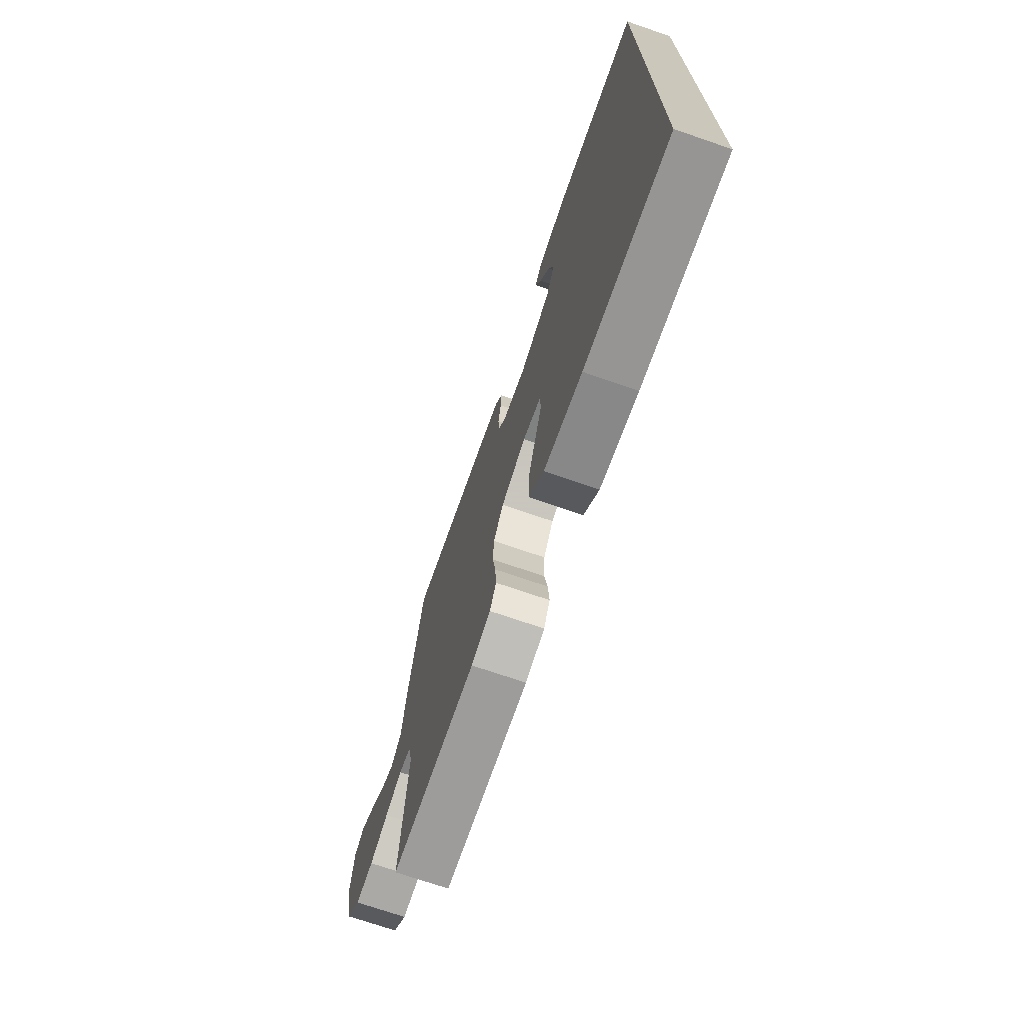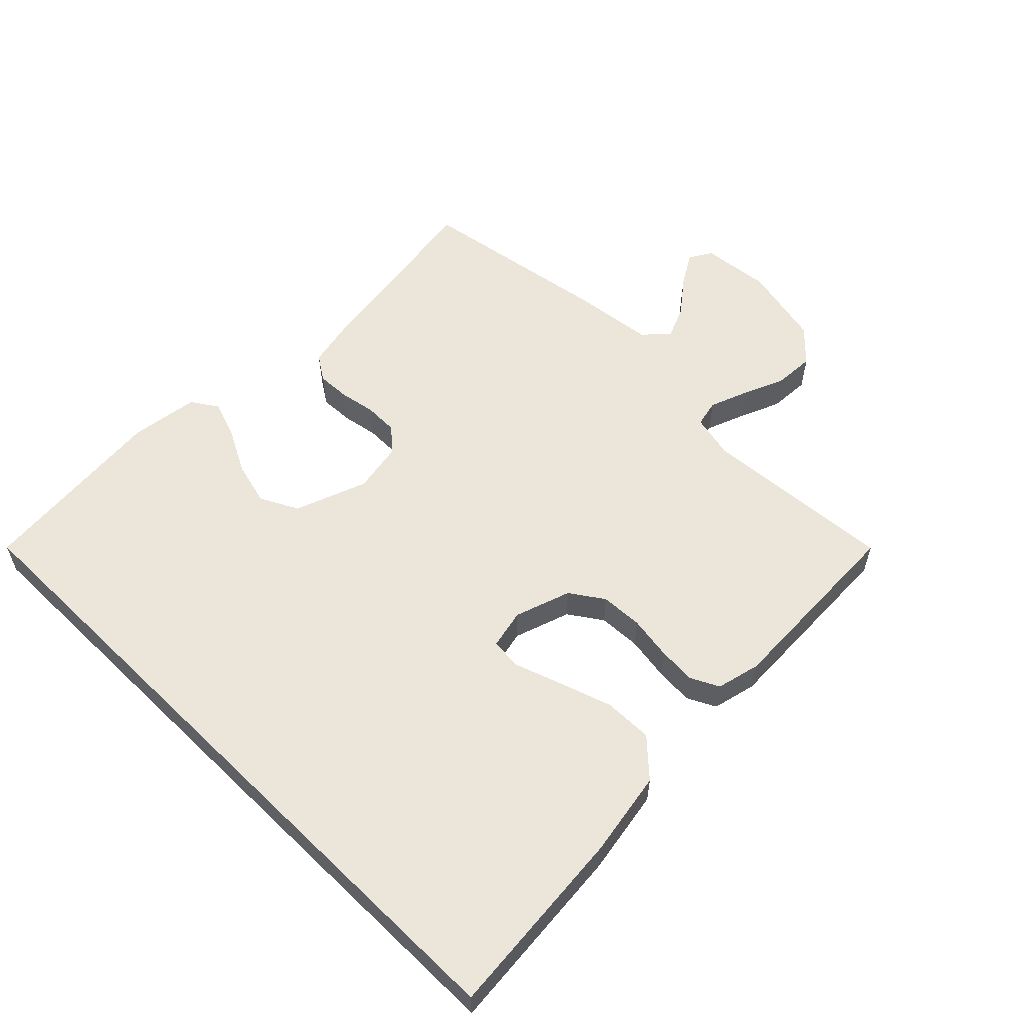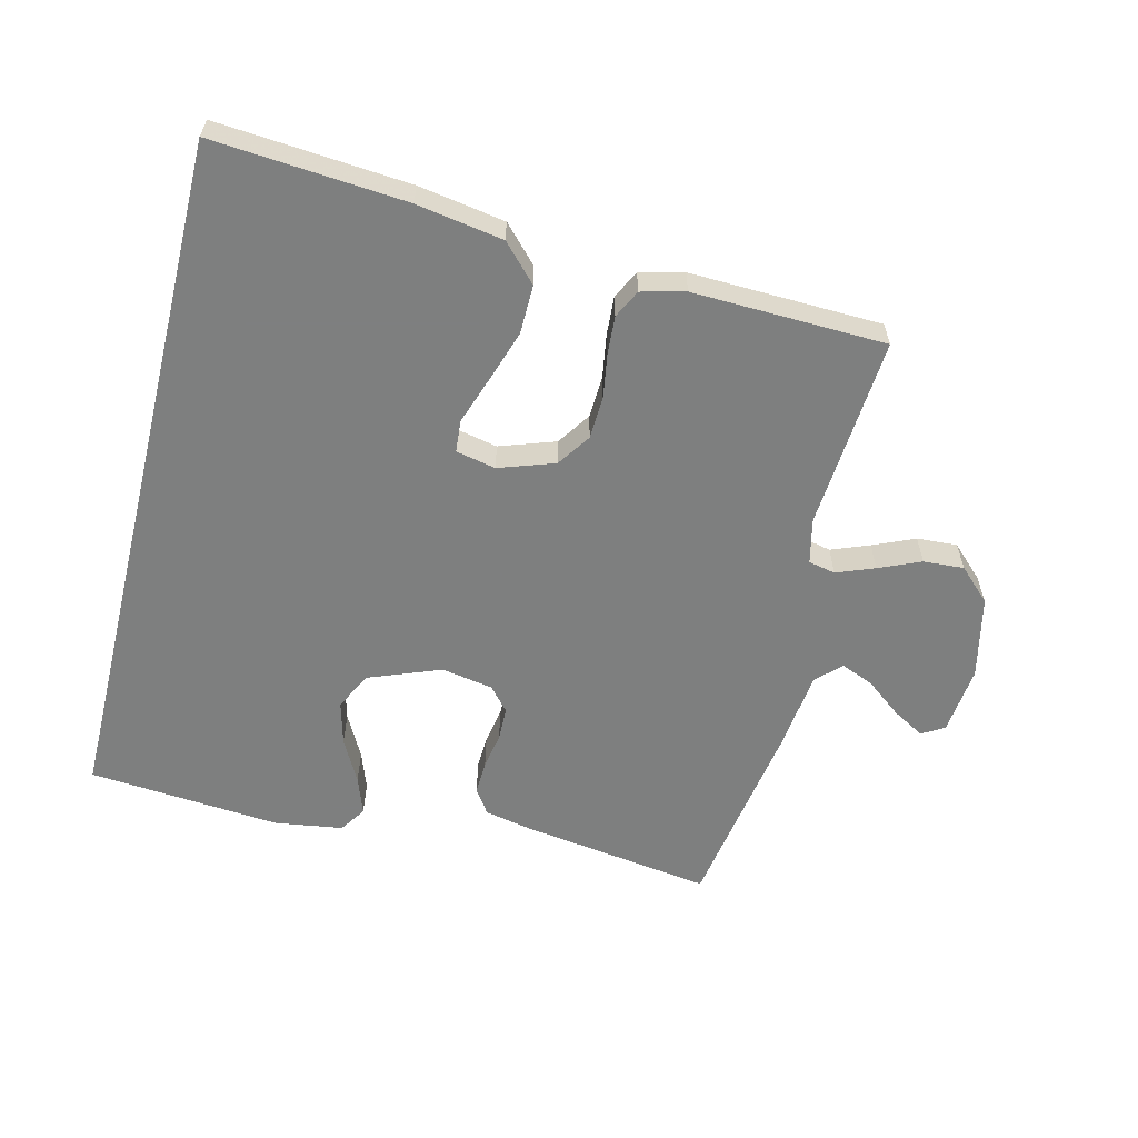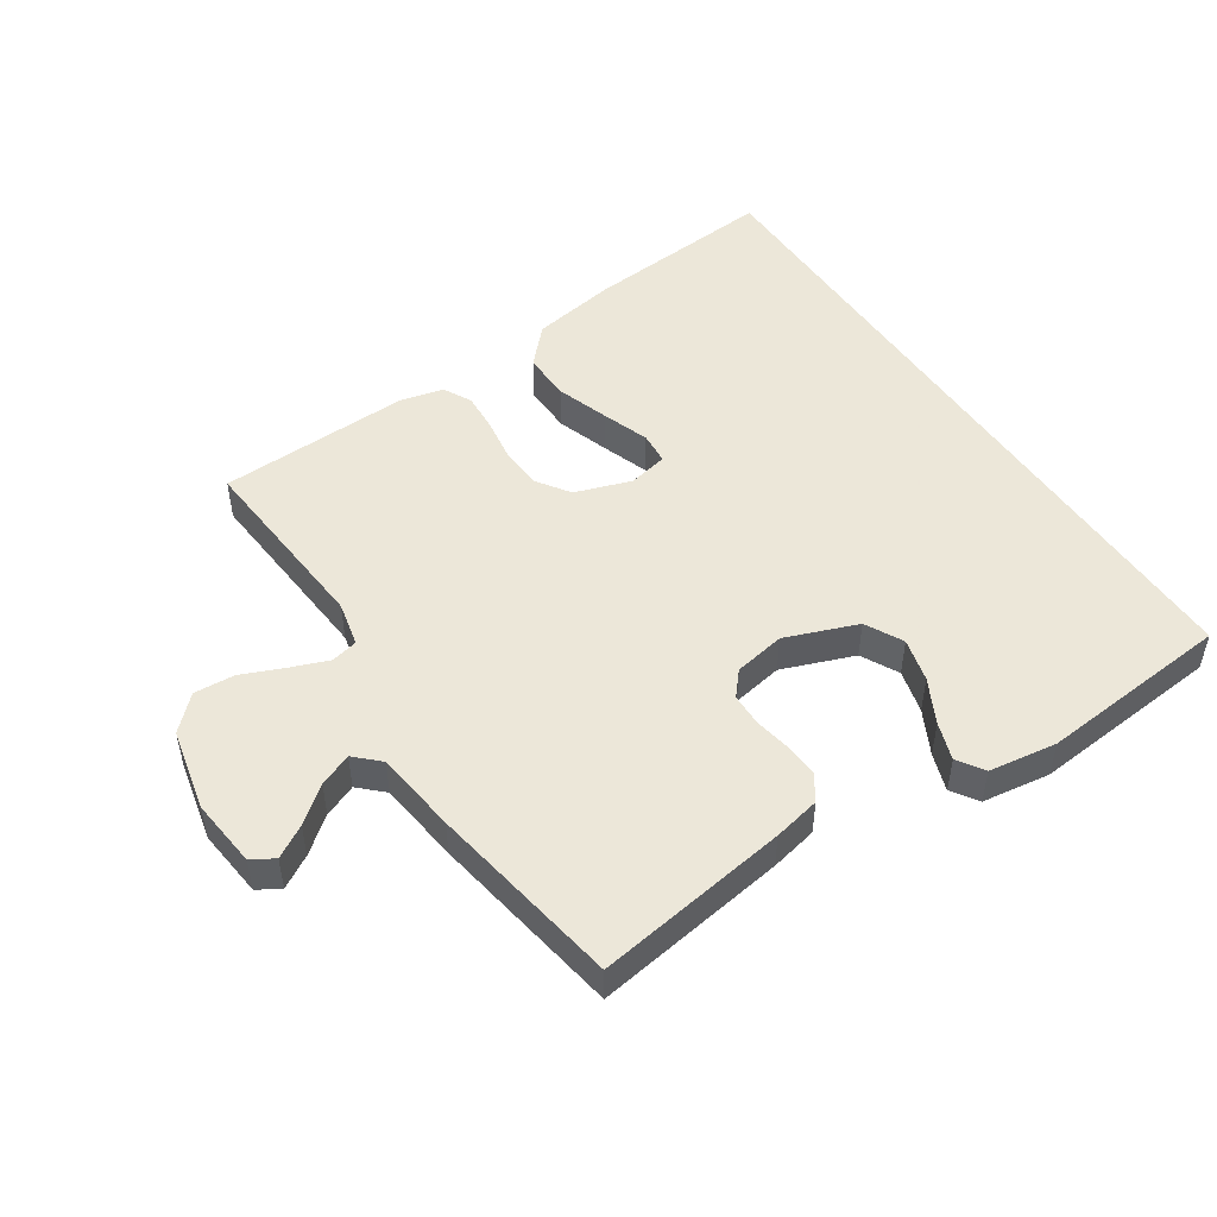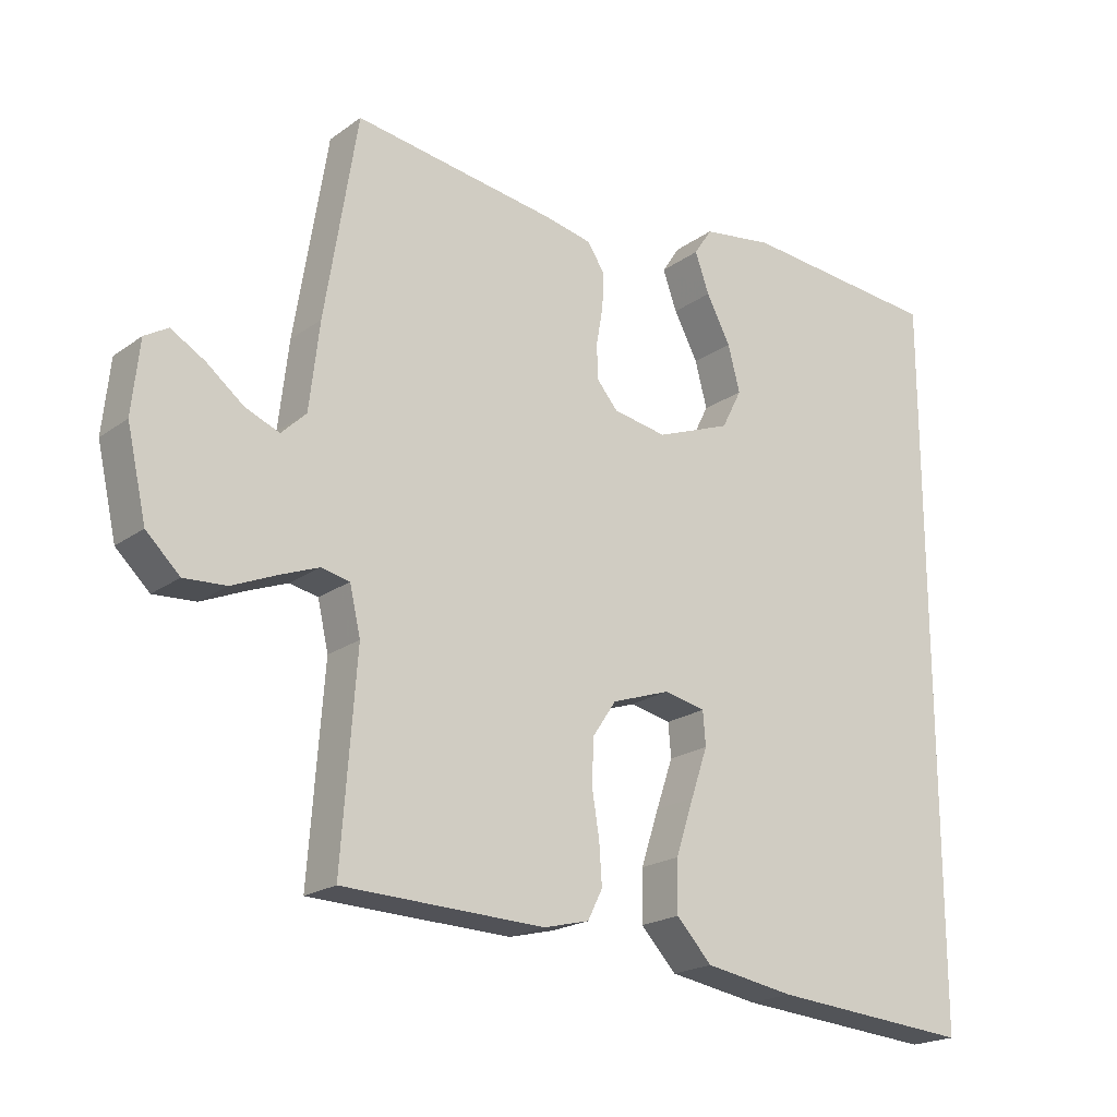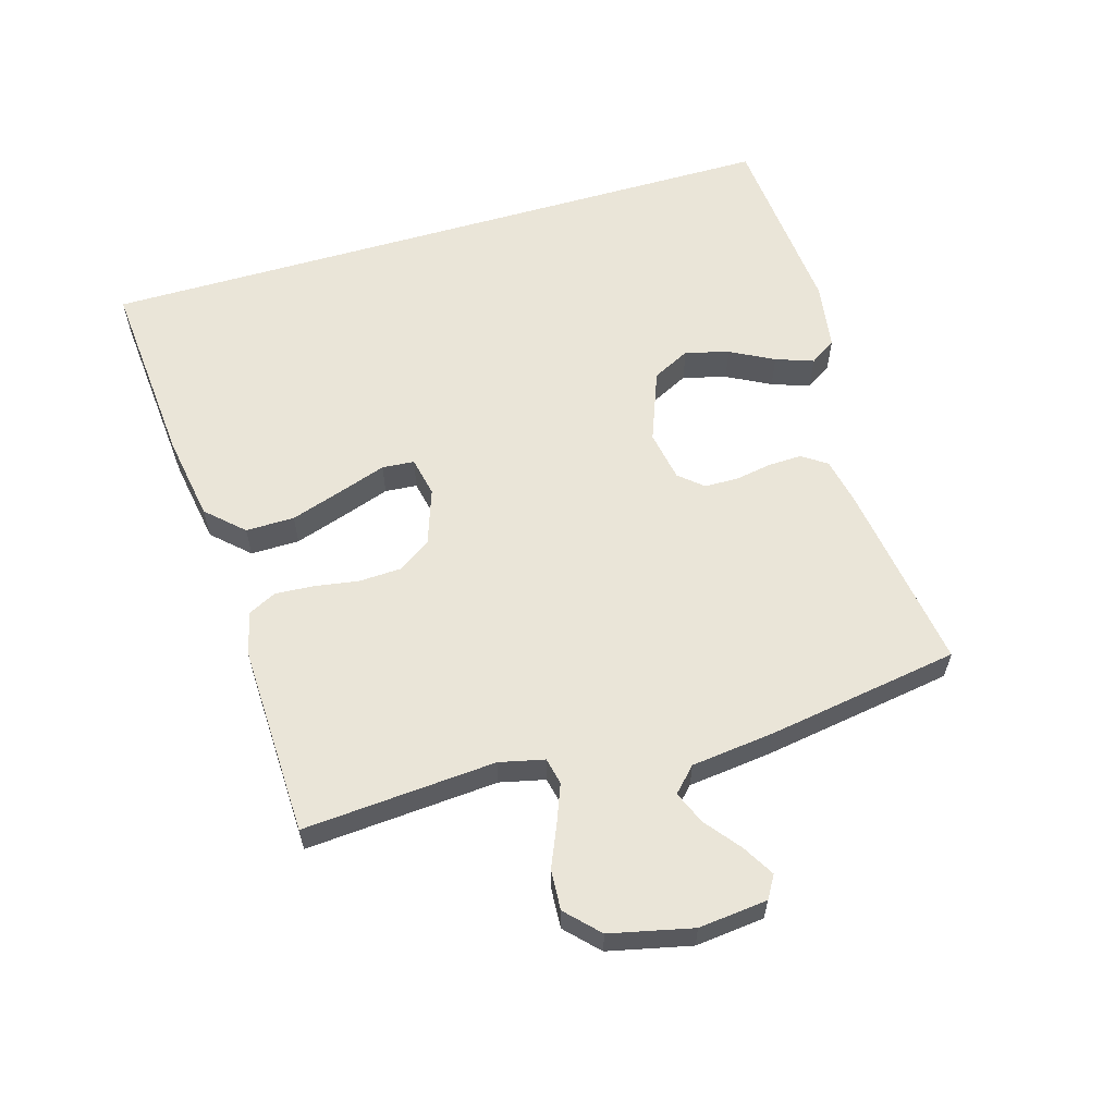
<metadata>
{"format":"obj","ext":"obj","renderer":"f3d","projection":"perspective","resolution":1024,"background":"white","views":[{"elev":-72.0,"azim":71.0,"up":"+Z"},{"elev":57.4,"azim":134.5,"up":"+Y"},{"elev":-59.6,"azim":166.1,"up":"+Y"},{"elev":49.6,"azim":-33.8,"up":"+Y"},{"elev":-20.4,"azim":-38.0,"up":"+Z"},{"elev":59.3,"azim":-106.5,"up":"+Y"}]}
</metadata>
<code>
v 0.5 0.07 -0.568
v 0.2 0.07 -0.544
v 0.066 0.07 -0.522
v 0.013 0.07 -0.466
v 0.014 0.07 -0.39
v 0.041 0.07 -0.308
v 0.066 0.07 -0.235
v 0.062 0.07 -0.185
v 0 0.07 -0.172
v -0.087 0.07 -0.202
v -0.122 0.07 -0.254
v -0.125 0.07 -0.32
v -0.114 0.07 -0.388
v -0.11 0.07 -0.448
v -0.132 0.07 -0.492
v -0.2 0.07 -0.509
v -0.5 0.07 -0.5
v -0.478 0.07 -0.2
v -0.494 0.07 -0.13
v -0.536 0.07 -0.121
v -0.595 0.07 -0.144
v -0.66 0.07 -0.172
v -0.723 0.07 -0.176
v -0.773 0.07 -0.128
v -0.802 0.07 0
v -0.791 0.07 0.107
v -0.756 0.07 0.128
v -0.706 0.07 0.099
v -0.651 0.07 0.056
v -0.6 0.07 0.035
v -0.563 0.07 0.071
v -0.548 0.07 0.2
v -0.5 0.07 0.5
v -0.2 0.07 0.457
v -0.127 0.07 0.442
v -0.101 0.07 0.403
v -0.103 0.07 0.351
v -0.113 0.07 0.294
v -0.112 0.07 0.242
v -0.08 0.07 0.205
v 0 0.07 0.191
v 0.112 0.07 0.234
v 0.142 0.07 0.293
v 0.124 0.07 0.361
v 0.088 0.07 0.429
v 0.067 0.07 0.488
v 0.094 0.07 0.529
v 0.2 0.07 0.545
v 0.5 0.07 0.52
v 0.5 0 -0.568
v 0.2 0 -0.544
v 0.066 0 -0.522
v 0.013 0 -0.466
v 0.014 0 -0.39
v 0.041 0 -0.308
v 0.066 0 -0.235
v 0.062 0 -0.185
v 0 0 -0.172
v -0.087 0 -0.202
v -0.122 0 -0.254
v -0.125 0 -0.32
v -0.114 0 -0.388
v -0.11 0 -0.448
v -0.132 0 -0.492
v -0.2 0 -0.509
v -0.5 0 -0.5
v -0.478 0 -0.2
v -0.494 0 -0.13
v -0.536 0 -0.121
v -0.595 0 -0.144
v -0.66 0 -0.172
v -0.723 0 -0.176
v -0.773 0 -0.128
v -0.802 0 0
v -0.791 0 0.107
v -0.756 0 0.128
v -0.706 0 0.099
v -0.651 0 0.056
v -0.6 0 0.035
v -0.563 0 0.071
v -0.548 0 0.2
v -0.5 0 0.5
v -0.2 0 0.457
v -0.127 0 0.442
v -0.101 0 0.403
v -0.103 0 0.351
v -0.113 0 0.294
v -0.112 0 0.242
v -0.08 0 0.205
v 0 0 0.191
v 0.112 0 0.234
v 0.142 0 0.293
v 0.124 0 0.361
v 0.088 0 0.429
v 0.067 0 0.488
v 0.094 0 0.529
v 0.2 0 0.545
v 0.5 0 0.52
f 47 48 49
f 46 47 49
f 45 46 49
f 44 45 49
f 43 44 49 1
f 1 2 3
f 43 1 3
f 42 43 3
f 36 37 38
f 35 36 38
f 34 35 38
f 33 34 38
f 32 33 38
f 31 32 38
f 30 31 38 39
f 27 28 29
f 26 27 29
f 25 26 29
f 24 25 29
f 23 24 29
f 22 23 29
f 21 22 29
f 20 21 29 30
f 30 39 40
f 20 30 40
f 19 20 40
f 16 17 18
f 15 16 18
f 14 15 18
f 13 14 18
f 12 13 18
f 11 12 18 19
f 5 6 7
f 4 5 7
f 3 4 7
f 42 3 7
f 42 7 8
f 41 42 8 9
f 19 40 41
f 11 19 41
f 10 11 41
f 9 10 41
f 98 97 96
f 98 96 95
f 98 95 94
f 98 94 93
f 50 98 93 92
f 52 51 50
f 52 50 92
f 52 92 91
f 87 86 85
f 87 85 84
f 87 84 83
f 87 83 82
f 87 82 81
f 87 81 80
f 88 87 80 79
f 78 77 76
f 78 76 75
f 78 75 74
f 78 74 73
f 78 73 72
f 78 72 71
f 78 71 70
f 79 78 70 69
f 89 88 79
f 89 79 69
f 89 69 68
f 67 66 65
f 67 65 64
f 67 64 63
f 67 63 62
f 67 62 61
f 68 67 61 60
f 56 55 54
f 56 54 53
f 56 53 52
f 56 52 91
f 57 56 91
f 58 57 91 90
f 90 89 68
f 90 68 60
f 90 60 59
f 90 59 58
f 1 50 51 2
f 2 51 52 3
f 3 52 53 4
f 4 53 54 5
f 5 54 55 6
f 6 55 56 7
f 7 56 57 8
f 8 57 58 9
f 9 58 59 10
f 10 59 60 11
f 11 60 61 12
f 12 61 62 13
f 13 62 63 14
f 14 63 64 15
f 15 64 65 16
f 16 65 66 17
f 17 66 67 18
f 18 67 68 19
f 19 68 69 20
f 20 69 70 21
f 21 70 71 22
f 22 71 72 23
f 23 72 73 24
f 24 73 74 25
f 25 74 75 26
f 26 75 76 27
f 27 76 77 28
f 28 77 78 29
f 29 78 79 30
f 30 79 80 31
f 31 80 81 32
f 32 81 82 33
f 33 82 83 34
f 34 83 84 35
f 35 84 85 36
f 36 85 86 37
f 37 86 87 38
f 38 87 88 39
f 39 88 89 40
f 40 89 90 41
f 41 90 91 42
f 42 91 92 43
f 43 92 93 44
f 44 93 94 45
f 45 94 95 46
f 46 95 96 47
f 47 96 97 48
f 48 97 98 49
f 49 98 50 1

</code>
